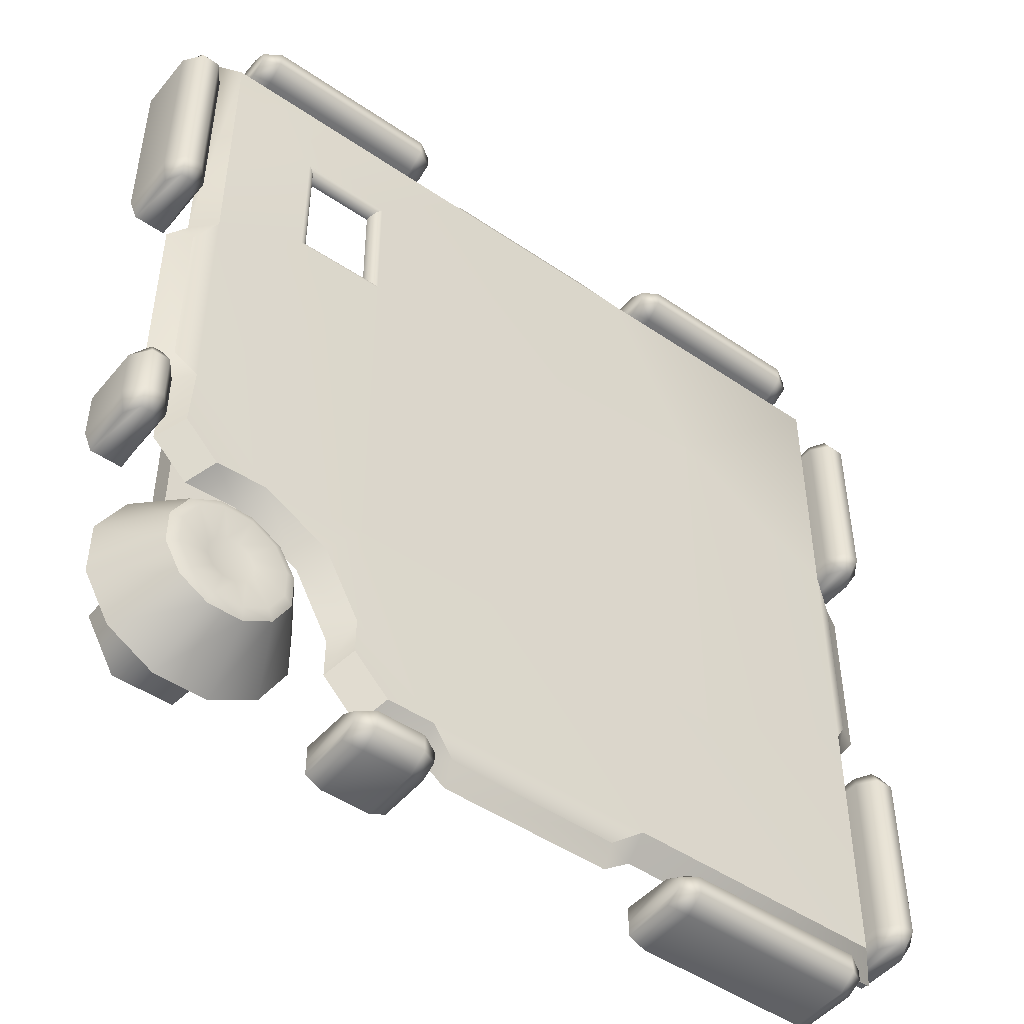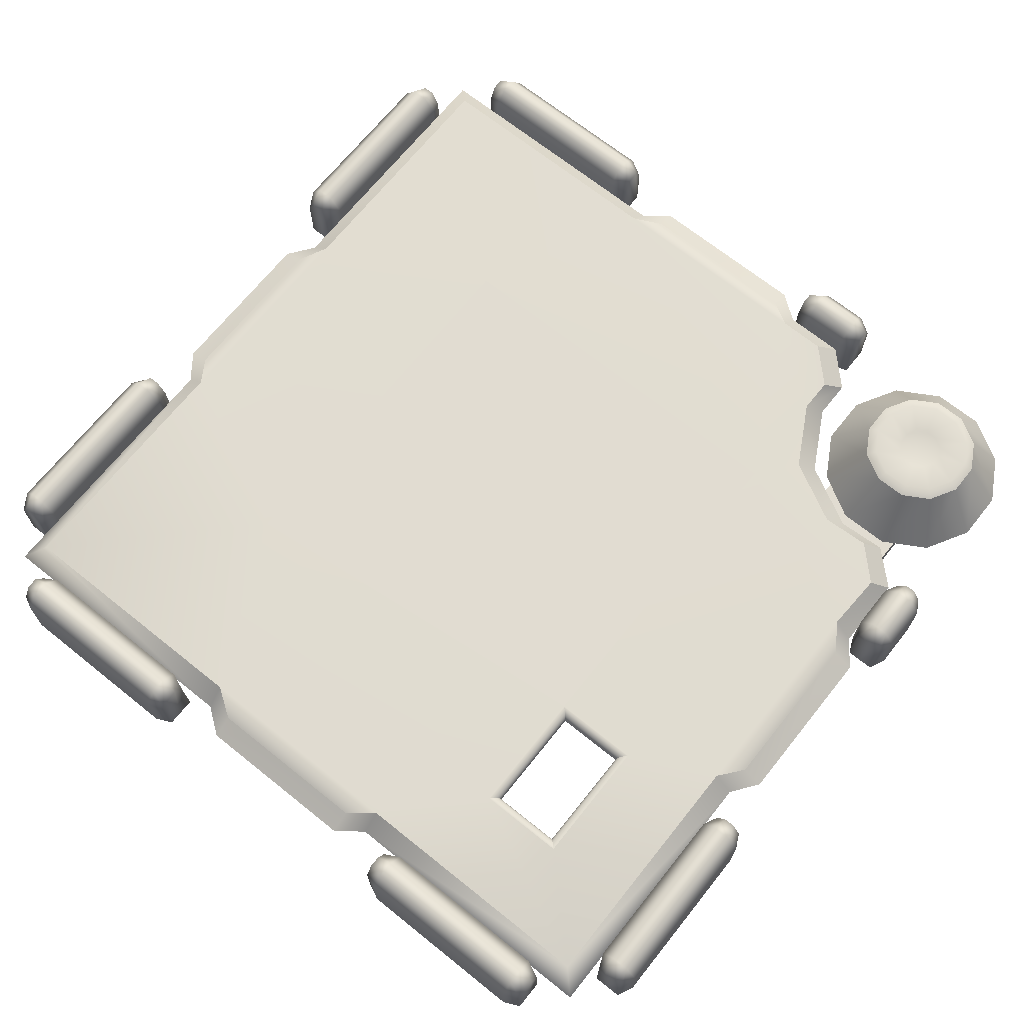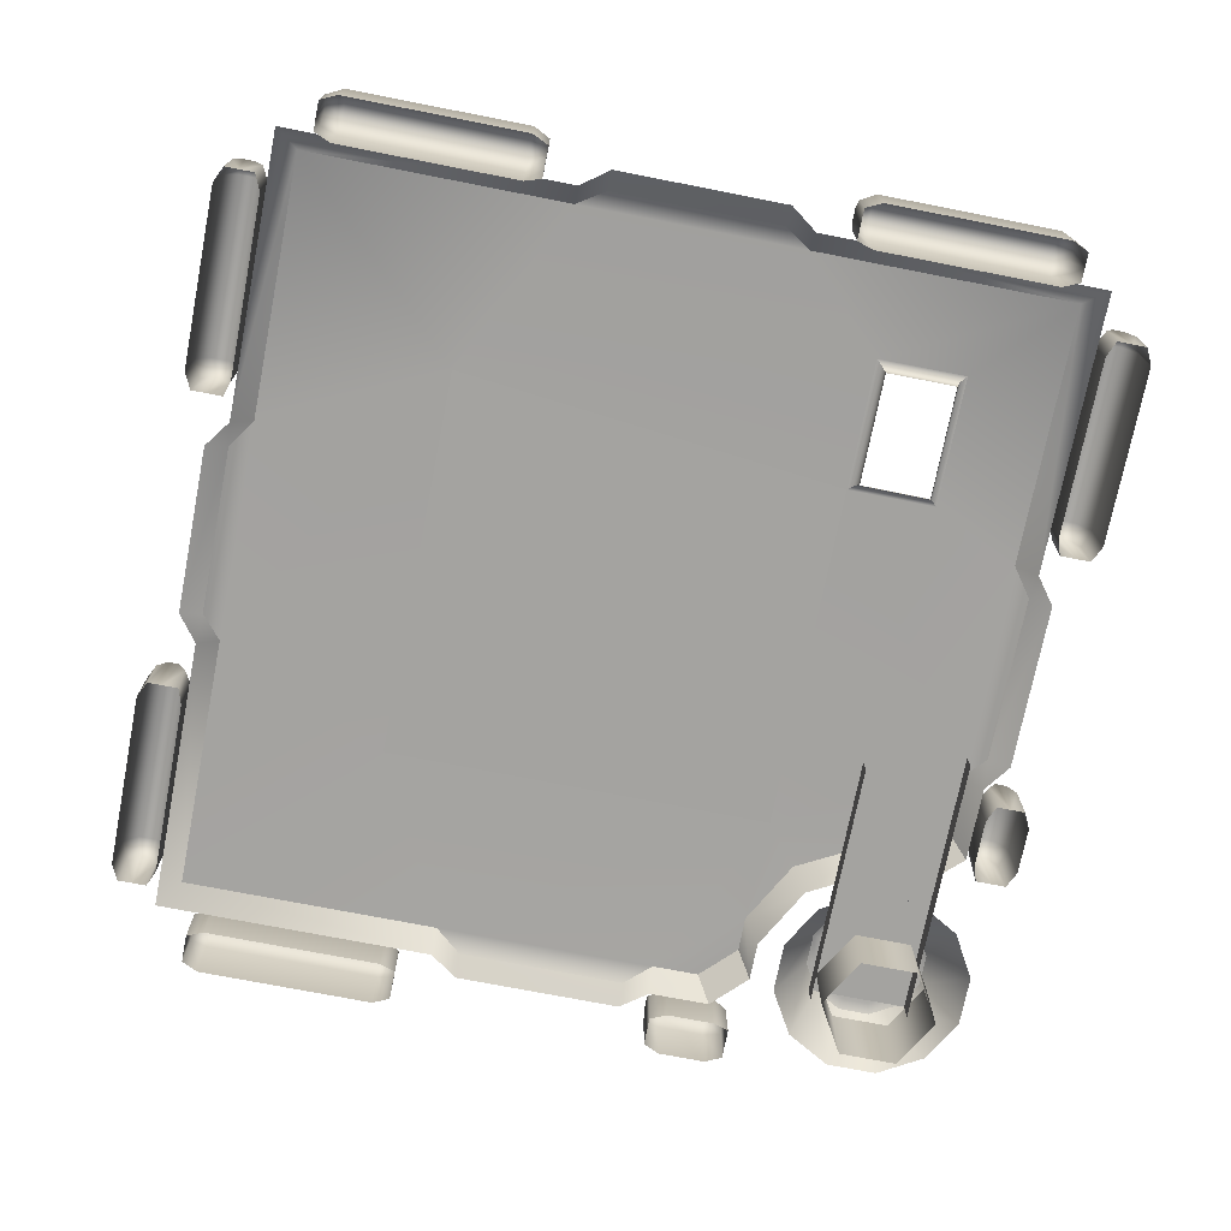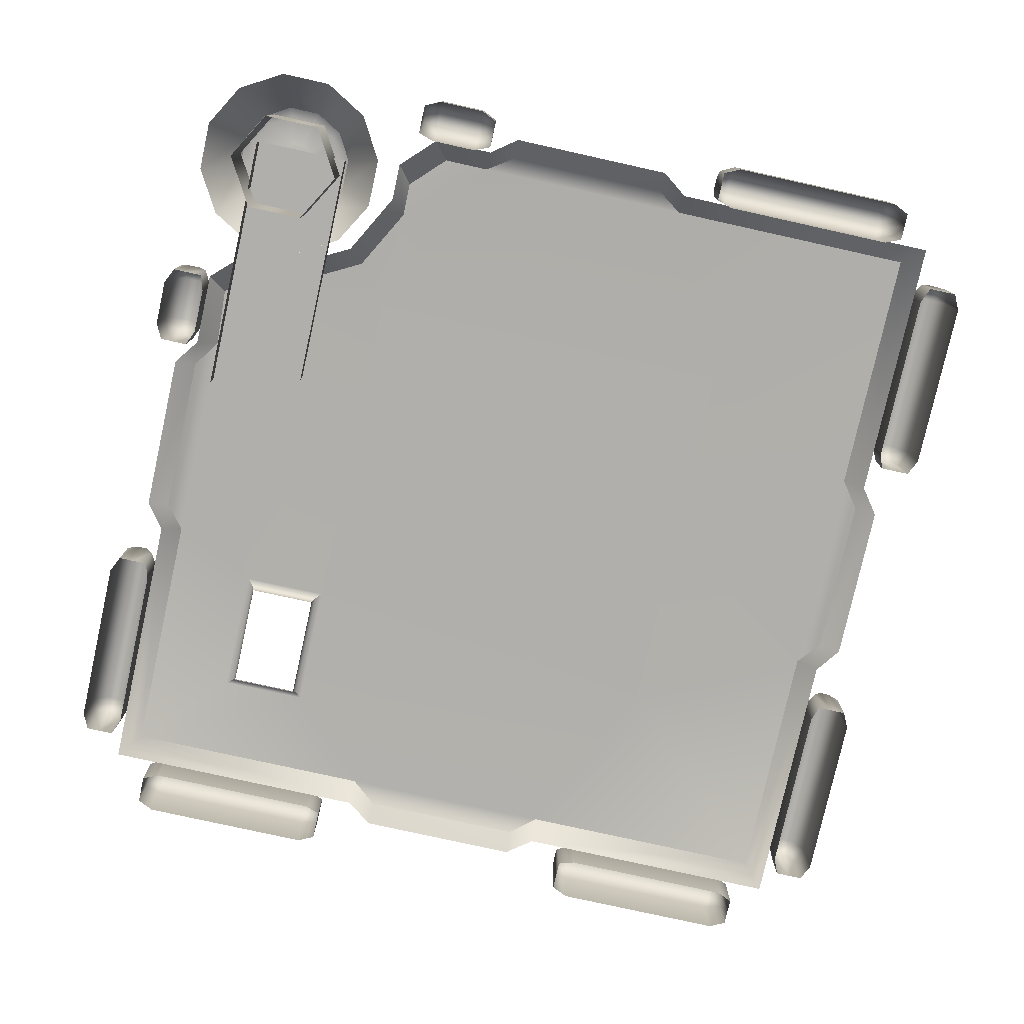
<metadata>
{"format":"obj","ext":"obj","renderer":"f3d","projection":"perspective","resolution":1024,"background":"white","views":[{"elev":-48.1,"azim":142.5,"up":"+Z"},{"elev":69.1,"azim":38.7,"up":"+Y"},{"elev":-72.8,"azim":-11.1,"up":"+Y"},{"elev":-78.2,"azim":167.5,"up":"+Y"}]}
</metadata>
<code>
o ModelComponent
v -0.3705 0.1356 -0.901
v -0.3329 0.1193 -0.9171
v -0.3329 0.1549 -0.9366
v -0.3705 0.1761 -0.9305
v -0.3329 0 -0.9497
v -0.3329 0.1549 -0.9629
v -0.3705 0 -0.901
v -0.3329 0 -0.9127
v -0.8118 0.1193 -0.9171
v -0.8118 0.1549 -0.9366
v -0.8118 0 -0.9497
v -0.8118 0 -0.9171
v -0.3329 0 -0.9823
v -0.3705 0 -1
v -0.3705 0.1356 -1
v -0.3329 0.1193 -0.9823
v -0.3705 0.1761 -0.9705
v -0.8118 0.1549 -0.9629
v -0.8118 0.1193 -0.9823
v -0.8118 0 -0.9823
v -0.7741 0.1356 -1
v -0.7741 0 -1
v -0.7741 0.1761 -0.9705
v -0.7741 0.1761 -0.9305
v -0.7741 0.1356 -0.901
v -0.7741 0 -0.901
v -0.2563 0.09539 0.901
v -0.2563 0.145 0.8544
v -0.8544 0.145 0.8544
v -0.901 0.09539 0.901
v 0.9473 0.09539 0.1937
v 0.9473 0.09539 -0.1937
v 0.8984 0.1222 -0.1937
v 0.8984 0.1222 0.1937
v -0.9473 0.09539 -0.1937
v -0.9473 0.09539 0.1937
v -0.8984 0.1222 0.1937
v -0.8984 0.1222 -0.1937
v 0.1937 0.09539 -0.9473
v -0.1937 0.09539 -0.9473
v -0.1937 0.1222 -0.8984
v 0.1937 0.1222 -0.8984
v -0.8544 0.145 0.2563
v -0.901 0.09539 0.2563
v 0.8544 0.145 0.8544
v 0.2563 0.145 0.8544
v 0.2563 0.09539 0.901
v 0.901 0.09539 0.901
v -0.1937 0.09539 0.9473
v -0.1937 0.1222 0.8984
v 0.1937 0.09539 0.9473
v 0.1937 0.1222 0.8984
v -0.8544 0.145 -0.8544
v -0.901 0.09539 -0.901
v -0.901 0.09539 -0.2563
v -0.8544 0.145 -0.2563
v -0.4503 0.1505 0.4505
v -0.2563 0.145 -0.8544
v -0.2563 0.09539 -0.901
v -0.4503 0.1505 -0.4501
v 0.901 0.09539 0.2563
v 0.8544 0.145 0.2563
v 0.4503 0.1477 0.6525
v 0.4503 0.1505 0.3534
v 0.901 0.09539 -0.2563
v 0.8544 0.1463 -0.2563
v 0.558 0.09523 -0.5821
v 0.5247 0.1459 -0.545
v 0.6722 0.1459 -0.4665
v 0.7062 0.09522 -0.5032
v 0.8611 0.1461 -0.3961
v 0.7846 0.1459 -0.4723
v 0.6524 0.1477 0.3534
v 0.4503 0.1505 -0.451
v 0.2563 0.09556 -0.901
v 0.2563 0.1463 -0.8544
v 0.4779 0.09522 -0.8197
v 0.4442 0.1459 -0.774
v 0.4436 0.1459 -0.6936
v 0.4776 0.09522 -0.7297
v 0.3644 0.1461 -0.8544
v 0.8206 0.09532 -0.5089
v 0.901 0.09539 -0.4325
v 0.3978 0.09534 -0.9004
v 0.6117 0.05713 -0.2316
v 0.8375 0.05713 -0.1774
v 0.8375 0.05713 -0.8021
v 0.6117 0.05713 -0.8021
v 0.8375 0.003266 -0.1774
v 0.8375 0.003266 -0.8021
v 0.6117 0.003266 -0.8021
v 0.6117 0.003266 -0.2316
v 0.4047 0.1356 -0.901
v 0.4423 0.1193 -0.9171
v 0.4423 0.1549 -0.9366
v 0.4047 0.1761 -0.9305
v 0.4423 0 -0.9497
v 0.4423 0.1549 -0.9629
v 0.4047 0 -0.901
v 0.4423 0 -0.9127
v 0.2595 0.1193 -0.9171
v 0.2595 0.1549 -0.9366
v 0.2595 0 -0.9497
v 0.2595 0 -0.9171
v 0.4423 0 -0.9823
v 0.4047 0 -1
v 0.4047 0.1356 -1
v 0.4423 0.1193 -0.9823
v 0.4047 0.1761 -0.9705
v 0.2595 0.1549 -0.9629
v 0.2595 0.1193 -0.9823
v 0.2595 0 -0.9823
v 0.2972 0.1356 -1
v 0.2972 0 -1
v 0.2972 0.1761 -0.9705
v 0.2972 0.1761 -0.9305
v 0.2972 0.1356 -0.901
v 0.2972 0 -0.901
v 0.901 0.1356 -0.4047
v 0.9305 0.1761 -0.4047
v 0.9366 0.1549 -0.4423
v 0.9171 0.1193 -0.4423
v 0.9497 0 -0.4423
v 0.9629 0.1549 -0.4423
v 0.901 0 -0.4047
v 0.9127 0 -0.4423
v 0.9171 0.1193 -0.2595
v 0.9171 0 -0.2595
v 0.9497 0 -0.2595
v 0.9366 0.1549 -0.2595
v 0.9823 0 -0.4423
v 0.9823 0.1193 -0.4423
v 1 0.1356 -0.4047
v 1 0 -0.4047
v 0.9705 0.1761 -0.4047
v 0.9823 0 -0.2595
v 0.9823 0.1193 -0.2595
v 0.9629 0.1549 -0.2595
v 1 0.1356 -0.2972
v 1 0 -0.2972
v 0.9705 0.1761 -0.2972
v 0.9305 0.1761 -0.2972
v 0.901 0.1356 -0.2972
v 0.901 0 -0.2972
v -0.901 0.1356 0.3705
v -0.9171 0.1193 0.3329
v -0.9366 0.1549 0.3329
v -0.9305 0.1761 0.3705
v -0.9497 0 0.3329
v -0.9629 0.1549 0.3329
v -0.901 0 0.3705
v -0.9127 0 0.3329
v -0.9171 0.1193 0.8118
v -0.9366 0.1549 0.8118
v -0.9497 0 0.8118
v -0.9171 0 0.8118
v -0.9823 0 0.3329
v -1 0 0.3705
v -1 0.1356 0.3705
v -0.9823 0.1193 0.3329
v -0.9705 0.1761 0.3705
v -0.9629 0.1549 0.8118
v -0.9823 0.1193 0.8118
v -0.9823 0 0.8118
v -1 0.1356 0.7741
v -1 0 0.7741
v -0.9705 0.1761 0.7741
v -0.9305 0.1761 0.7741
v -0.901 0.1356 0.7741
v -0.901 0 0.7741
v -0.901 0.1356 -0.3705
v -0.9305 0.1761 -0.3705
v -0.9366 0.1549 -0.3329
v -0.9171 0.1193 -0.3329
v -0.9497 0 -0.3329
v -0.9629 0.1549 -0.3329
v -0.901 0 -0.3705
v -0.9127 0 -0.3329
v -0.9171 0.1193 -0.8118
v -0.9171 0 -0.8118
v -0.9497 0 -0.8118
v -0.9366 0.1549 -0.8118
v -0.9823 0 -0.3329
v -0.9823 0.1193 -0.3329
v -1 0.1356 -0.3705
v -1 0 -0.3705
v -0.9705 0.1761 -0.3705
v -0.9823 0 -0.8118
v -0.9823 0.1193 -0.8118
v -0.9629 0.1549 -0.8118
v -1 0.1356 -0.7741
v -1 0 -0.7741
v -0.9705 0.1761 -0.7741
v -0.9305 0.1761 -0.7741
v -0.901 0.1356 -0.7741
v -0.901 0 -0.7741
v -0.3705 0.1356 0.901
v -0.3705 0.1761 0.9305
v -0.3329 0.1549 0.9366
v -0.3329 0.1193 0.9171
v -0.3329 0 0.9497
v -0.3329 0.1549 0.9629
v -0.3705 0 0.901
v -0.3329 0 0.9127
v -0.8118 0.1193 0.9171
v -0.8118 0 0.9171
v -0.8118 0 0.9497
v -0.8118 0.1549 0.9366
v -0.3329 0 0.9823
v -0.3329 0.1193 0.9823
v -0.3705 0.1356 1
v -0.3705 0 1
v -0.3705 0.1761 0.9705
v -0.8118 0 0.9823
v -0.8118 0.1193 0.9823
v -0.8118 0.1549 0.9629
v -0.7741 0.1356 1
v -0.7741 0 1
v -0.7741 0.1761 0.9705
v -0.7741 0.1761 0.9305
v -0.7741 0.1356 0.901
v -0.7741 0 0.901
v 0.3705 0.1356 0.901
v 0.3329 0.1193 0.9171
v 0.3329 0.1549 0.9366
v 0.3705 0.1761 0.9305
v 0.3329 0 0.9497
v 0.3329 0.1549 0.9629
v 0.3705 0 0.901
v 0.3329 0 0.9127
v 0.8118 0.1193 0.9171
v 0.8118 0.1549 0.9366
v 0.8118 0 0.9497
v 0.8118 0 0.9171
v 0.3329 0 0.9823
v 0.3705 0 1
v 0.3705 0.1356 1
v 0.3329 0.1193 0.9823
v 0.3705 0.1761 0.9705
v 0.8118 0.1549 0.9629
v 0.8118 0.1193 0.9823
v 0.8118 0 0.9823
v 0.7741 0.1356 1
v 0.7741 0 1
v 0.7741 0.1761 0.9705
v 0.7741 0.1761 0.9305
v 0.7741 0.1356 0.901
v 0.7741 0 0.901
v 0.901 0.1356 0.3705
v 0.9305 0.1761 0.3705
v 0.9366 0.1549 0.3329
v 0.9171 0.1193 0.3329
v 0.9497 0 0.3329
v 0.9629 0.1549 0.3329
v 0.901 0 0.3705
v 0.9127 0 0.3329
v 0.9171 0.1193 0.8118
v 0.9171 0 0.8118
v 0.9497 0 0.8118
v 0.9366 0.1549 0.8118
v 0.9823 0 0.3329
v 0.9823 0.1193 0.3329
v 1 0.1356 0.3705
v 1 0 0.3705
v 0.9705 0.1761 0.3705
v 0.9823 0 0.8118
v 0.9823 0.1193 0.8118
v 0.9629 0.1549 0.8118
v 1 0.1356 0.7741
v 1 0 0.7741
v 0.9705 0.1761 0.7741
v 0.9305 0.1761 0.7741
v 0.901 0.1356 0.7741
v 0.901 0 0.7741
v 0.693 0.05699 -0.5414
v 0.8107 0.05699 -0.5414
v 0.7884 0.1898 -0.6247
v 0.7153 0.1898 -0.6247
v 0.9127 0.05699 -0.6003
v 0.8518 0.1898 -0.6612
v 0.5911 0.05699 -0.6003
v 0.652 0.1898 -0.6612
v 0.9716 0.05699 -0.7022
v 0.8883 0.1898 -0.7245
v 0.9716 0.05699 -0.8199
v 0.8883 0.1898 -0.7976
v 0.9127 0.05699 -0.9219
v 0.8517 0.1898 -0.8609
v 0.8107 0.05699 -0.9807
v 0.7884 0.1898 -0.8975
v 0.693 0.05699 -0.9807
v 0.7153 0.1898 -0.8975
v 0.5911 0.05699 -0.9219
v 0.652 0.1898 -0.8609
v 0.5322 0.05699 -0.8199
v 0.6155 0.1898 -0.7976
v 0.5322 0.05699 -0.7022
v 0.6155 0.1898 -0.7245
v 0.7212 0.1997 -0.6466
v 0.6681 0.1997 -0.6773
v 0.7826 0.1997 -0.6467
v 0.8356 0.1997 -0.6773
v 0.8663 0.1997 -0.7304
v 0.8663 0.1997 -0.7917
v 0.8357 0.1997 -0.8448
v 0.7825 0.1997 -0.8755
v 0.7212 0.1997 -0.8755
v 0.6682 0.1997 -0.8448
v 0.6375 0.1997 -0.7917
v 0.6375 0.1997 -0.7304
v 0.7651 0.1897 -0.7116
v 0.7386 0.1897 -0.7116
v 0.7881 0.1897 -0.7249
v 0.8013 0.1897 -0.7478
v 0.8013 0.1897 -0.7743
v 0.7881 0.1897 -0.7972
v 0.7651 0.1897 -0.8105
v 0.7386 0.1897 -0.8105
v 0.7157 0.1897 -0.7973
v 0.7024 0.1897 -0.7743
v 0.7025 0.1897 -0.7478
v 0.7157 0.1897 -0.7249
v 0.7519 0.1897 -0.7611
v 0.8177 -0.09361 -0.8751
v 0.6861 -0.09361 -0.8751
v 0.6861 0.09673 -0.8751
v 0.8177 0.09673 -0.8751
v 0.6203 -0.09361 -0.7611
v 0.6203 0.09673 -0.7611
v 0.6861 -0.09361 -0.6471
v 0.6861 0.09673 -0.6471
v 0.8177 -0.09361 -0.6471
v 0.8177 0.09673 -0.6471
v 0.8835 -0.09361 -0.7611
v 0.8835 0.09673 -0.7611
v 0.6524 0.1477 0.6525
v 0.648 0.1471 0.648
v 0.4547 0.1471 0.648
v 0.6434 0.1449 0.6435
v 0.4592 0.1449 0.6435
v 0.6393 0.1414 0.6394
v 0.4633 0.1414 0.6394
v 0.6359 0.1366 0.636
v 0.4667 0.1366 0.6359
v 0.6333 0.1309 0.6334
v 0.4693 0.1309 0.6333
v 0.6317 0.1245 0.6318
v 0.4709 0.1245 0.6317
v 0.6312 0.1177 0.6312
v 0.4714 0.1177 0.6311
v 0.648 0.1471 0.3578
v 0.6434 0.1449 0.3623
v 0.6393 0.1414 0.3664
v 0.6358 0.1366 0.3698
v 0.6332 0.1309 0.3723
v 0.6315 0.1245 0.3739
v 0.631 0.1178 0.3744
v 0.4547 0.1499 0.3578
v 0.4593 0.1477 0.3623
v 0.4633 0.1442 0.3664
v 0.4668 0.1394 0.3699
v 0.4693 0.1337 0.3725
v 0.4709 0.1273 0.3741
v 0.4714 0.1205 0.3747
g ModelComponent
f 1 2 3 4
f 5 6 3
f 7 8 2 1
f 9 10 11 12
f 13 14 15 16
f 16 15 17 6
f 17 4 3 6
f 11 18 19 20
f 18 11 10
f 5 3 2 8
f 6 5 13 16
f 21 15 14 22
f 23 17 15 21
f 24 4 17 23
f 25 1 4 24
f 26 7 1 25
f 22 20 19 21
f 23 21 19 18
f 18 10 24 23
f 9 25 24 10
f 12 26 25 9
f 27 28 29 30
f 31 32 33 34
f 35 36 37 38
f 39 40 41 42
f 29 43 44 30
f 45 46 47 48
f 27 49 50 28
f 49 51 52 50
f 47 46 52 51
f 44 43 37 36
f 53 54 55 56
f 55 35 38 56
f 43 56 38 37
f 57 43 29 28
f 46 28 50 52
f 53 58 59 54
f 60 58 53 56
f 59 58 41 40
f 57 60 56 43
f 45 48 61 62
f 61 31 34 62
f 57 28 46 63 64
f 65 66 33 32
f 66 62 34 33
f 67 68 69 70
f 69 66 71 72
f 64 73 62 66 74
f 68 74 69
f 69 74 66
f 75 39 42 76
f 42 41 58 76
f 77 78 79 80
f 76 79 78 81
f 79 68 67 80
f 74 76 58 60
f 74 68 79
f 76 74 79
f 72 82 70 69
f 83 71 66 65
f 81 84 75 76
f 72 71 83 82
f 81 78 77 84
f 85 86 87 88
f 89 90 87 86
f 91 92 85 88
f 93 94 95 96
f 97 98 95
f 99 100 94 93
f 101 102 103 104
f 105 106 107 108
f 108 107 109 98
f 109 96 95 98
f 103 110 111 112
f 110 103 102
f 97 95 94 100
f 98 97 105 108
f 113 107 106 114
f 115 109 107 113
f 116 96 109 115
f 117 93 96 116
f 118 99 93 117
f 114 112 111 113
f 115 113 111 110
f 110 102 116 115
f 101 117 116 102
f 104 118 117 101
f 119 120 121 122
f 123 121 124
f 125 119 122 126
f 127 128 129 130
f 131 132 133 134
f 132 124 135 133
f 135 124 121 120
f 129 136 137 138
f 138 130 129
f 123 126 122 121
f 124 132 131 123
f 139 140 134 133
f 141 139 133 135
f 142 141 135 120
f 143 142 120 119
f 144 143 119 125
f 140 139 137 136
f 141 138 137 139
f 138 141 142 130
f 127 130 142 143
f 128 127 143 144
f 145 146 147 148
f 149 150 147
f 151 152 146 145
f 153 154 155 156
f 157 158 159 160
f 160 159 161 150
f 161 148 147 150
f 155 162 163 164
f 162 155 154
f 149 147 146 152
f 150 149 157 160
f 165 159 158 166
f 167 161 159 165
f 168 148 161 167
f 169 145 148 168
f 170 151 145 169
f 166 164 163 165
f 167 165 163 162
f 162 154 168 167
f 153 169 168 154
f 156 170 169 153
f 171 172 173 174
f 175 173 176
f 177 171 174 178
f 179 180 181 182
f 183 184 185 186
f 184 176 187 185
f 187 176 173 172
f 181 188 189 190
f 190 182 181
f 175 178 174 173
f 176 184 183 175
f 191 192 186 185
f 193 191 185 187
f 194 193 187 172
f 195 194 172 171
f 196 195 171 177
f 192 191 189 188
f 193 190 189 191
f 190 193 194 182
f 179 182 194 195
f 180 179 195 196
f 197 198 199 200
f 201 199 202
f 203 197 200 204
f 205 206 207 208
f 209 210 211 212
f 210 202 213 211
f 213 202 199 198
f 207 214 215 216
f 216 208 207
f 201 204 200 199
f 202 210 209 201
f 217 218 212 211
f 219 217 211 213
f 220 219 213 198
f 221 220 198 197
f 222 221 197 203
f 218 217 215 214
f 219 216 215 217
f 216 219 220 208
f 205 208 220 221
f 206 205 221 222
f 223 224 225 226
f 227 228 225
f 229 230 224 223
f 231 232 233 234
f 235 236 237 238
f 238 237 239 228
f 239 226 225 228
f 233 240 241 242
f 240 233 232
f 227 225 224 230
f 228 227 235 238
f 243 237 236 244
f 245 239 237 243
f 246 226 239 245
f 247 223 226 246
f 248 229 223 247
f 244 242 241 243
f 245 243 241 240
f 240 232 246 245
f 231 247 246 232
f 234 248 247 231
f 249 250 251 252
f 253 251 254
f 255 249 252 256
f 257 258 259 260
f 261 262 263 264
f 262 254 265 263
f 265 254 251 250
f 259 266 267 268
f 268 260 259
f 253 256 252 251
f 254 262 261 253
f 269 270 264 263
f 271 269 263 265
f 272 271 265 250
f 273 272 250 249
f 274 273 249 255
f 270 269 267 266
f 271 268 267 269
f 268 271 272 260
f 257 260 272 273
f 258 257 273 274
f 275 276 277 278
f 276 279 280 277
f 281 275 278 282
f 279 283 284 280
f 283 285 286 284
f 285 287 288 286
f 287 289 290 288
f 289 291 292 290
f 291 293 294 292
f 293 295 296 294
f 295 297 298 296
f 297 281 282 298
f 278 299 300 282
f 299 278 277 301
f 301 277 280 302
f 302 280 284 303
f 303 284 286 304
f 304 286 288 305
f 305 288 290 306
f 306 290 292 307
f 307 292 294 308
f 308 294 296 309
f 309 296 298 310
f 310 298 282 300
f 299 301 311 312
f 301 302 313 311
f 302 303 314 313
f 303 304 315 314
f 304 305 316 315
f 305 306 317 316
f 306 307 318 317
f 307 308 319 318
f 308 309 320 319
f 309 310 321 320
f 310 300 322 321
f 300 299 312 322
f 319 323 318
f 311 313 323
f 323 313 314
f 323 314 315
f 323 315 316
f 323 316 317
f 323 317 318
f 320 323 319
f 321 323 320
f 322 323 321
f 312 323 322
f 311 323 312
f 324 325 326 327
f 325 328 329 326
f 328 330 331 329
f 330 332 333 331
f 332 334 335 333
f 334 324 327 335
f 57 64 74 60
f 63 46 45 336
f 336 45 62 73
f 63 336 337 338
f 338 337 339 340
f 340 339 341 342
f 342 341 343 344
f 344 343 345 346
f 346 345 347 348
f 348 347 349 350
f 350 349 349 350
f 336 73 351 337
f 337 351 352 339
f 339 352 353 341
f 341 353 354 343
f 343 354 355 345
f 345 355 356 347
f 347 356 357 349
f 349 357 357 349
f 73 64 358 351
f 351 358 359 352
f 352 359 360 353
f 353 360 361 354
f 354 361 362 355
f 355 362 363 356
f 356 363 364 357
f 357 364 364 357
f 64 63 338 358
f 358 338 340 359
f 359 340 342 360
f 360 342 344 361
f 361 344 346 362
f 362 346 348 363
f 363 348 350 364
f 364 350 350 364

</code>
